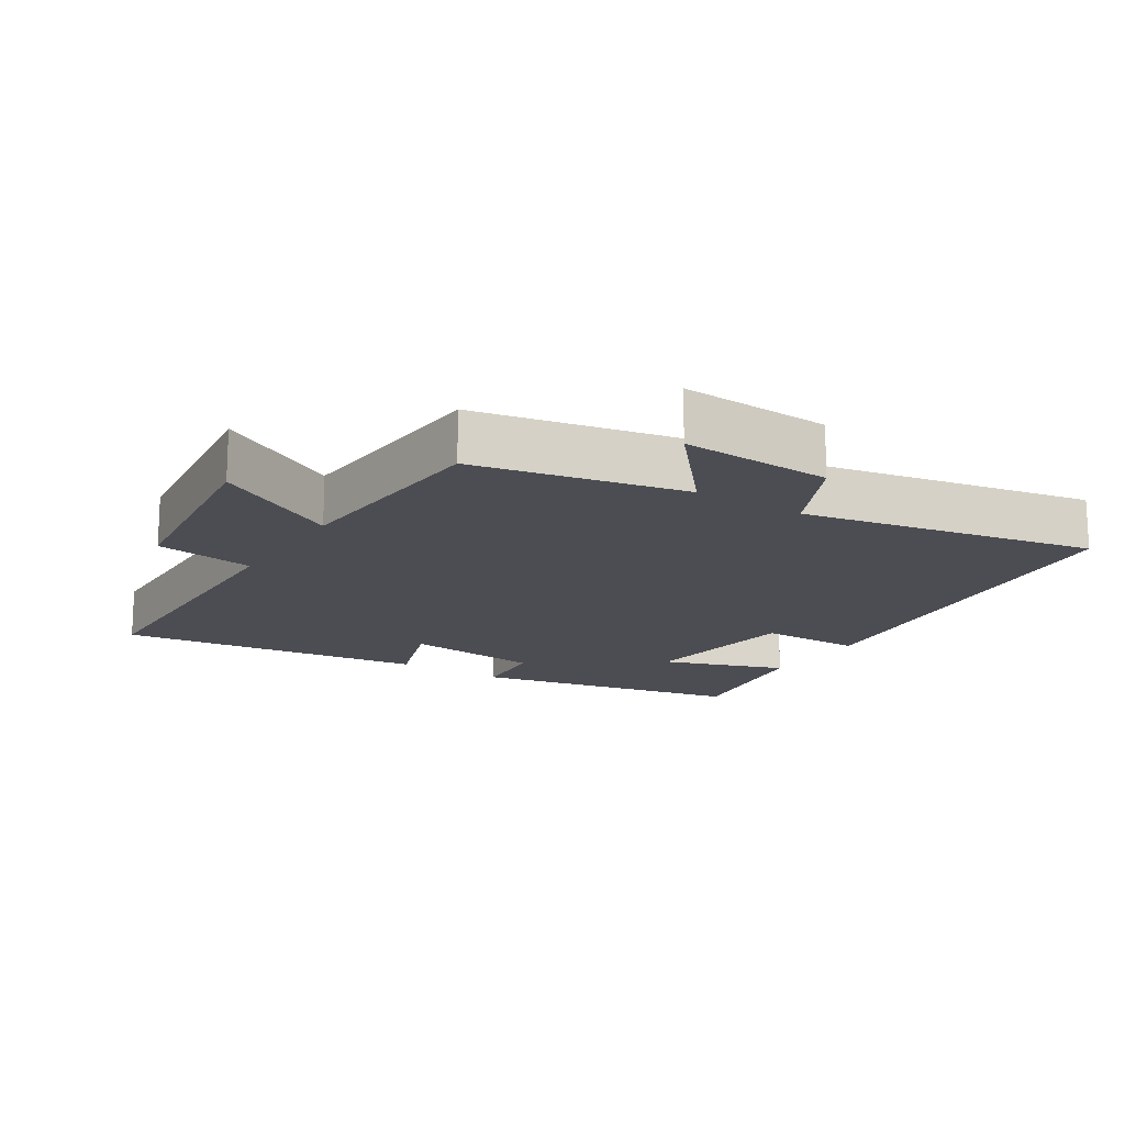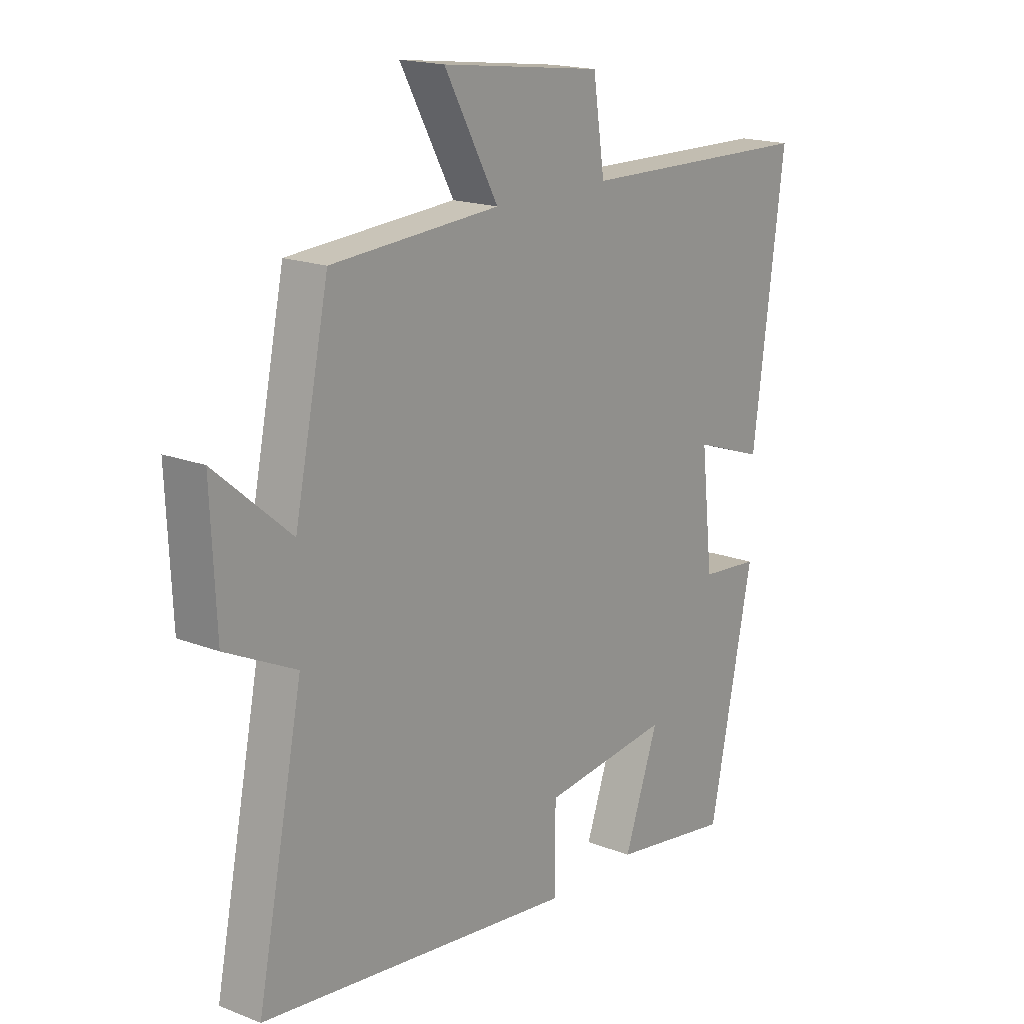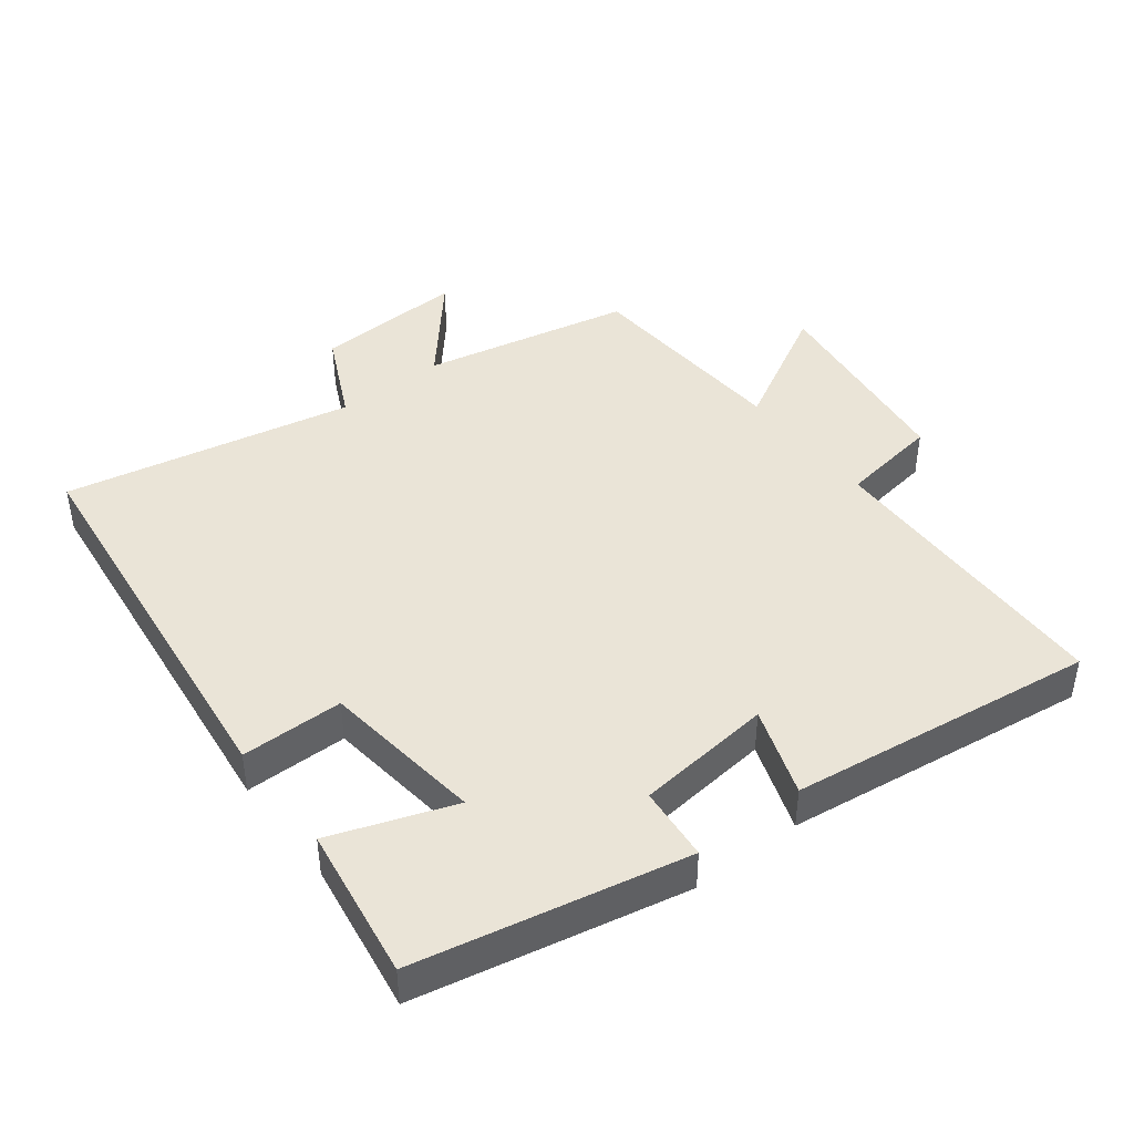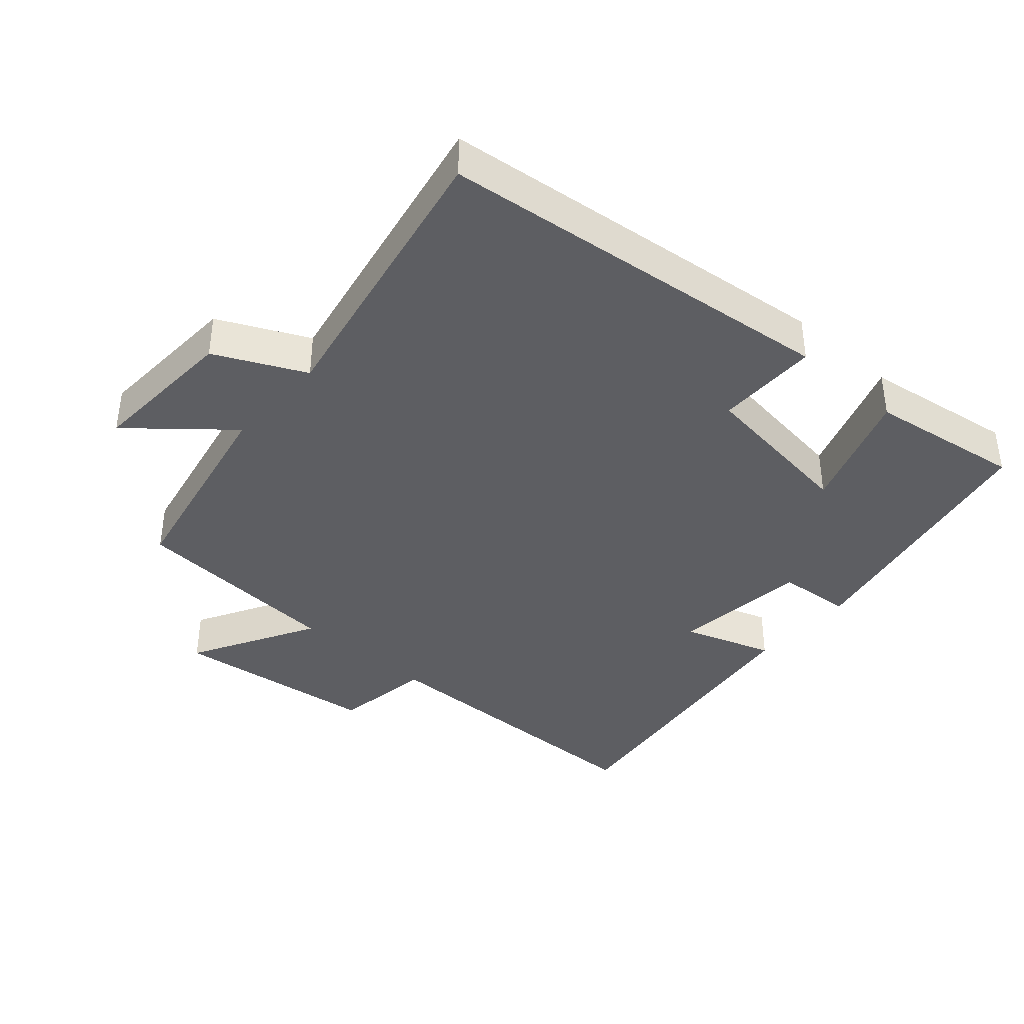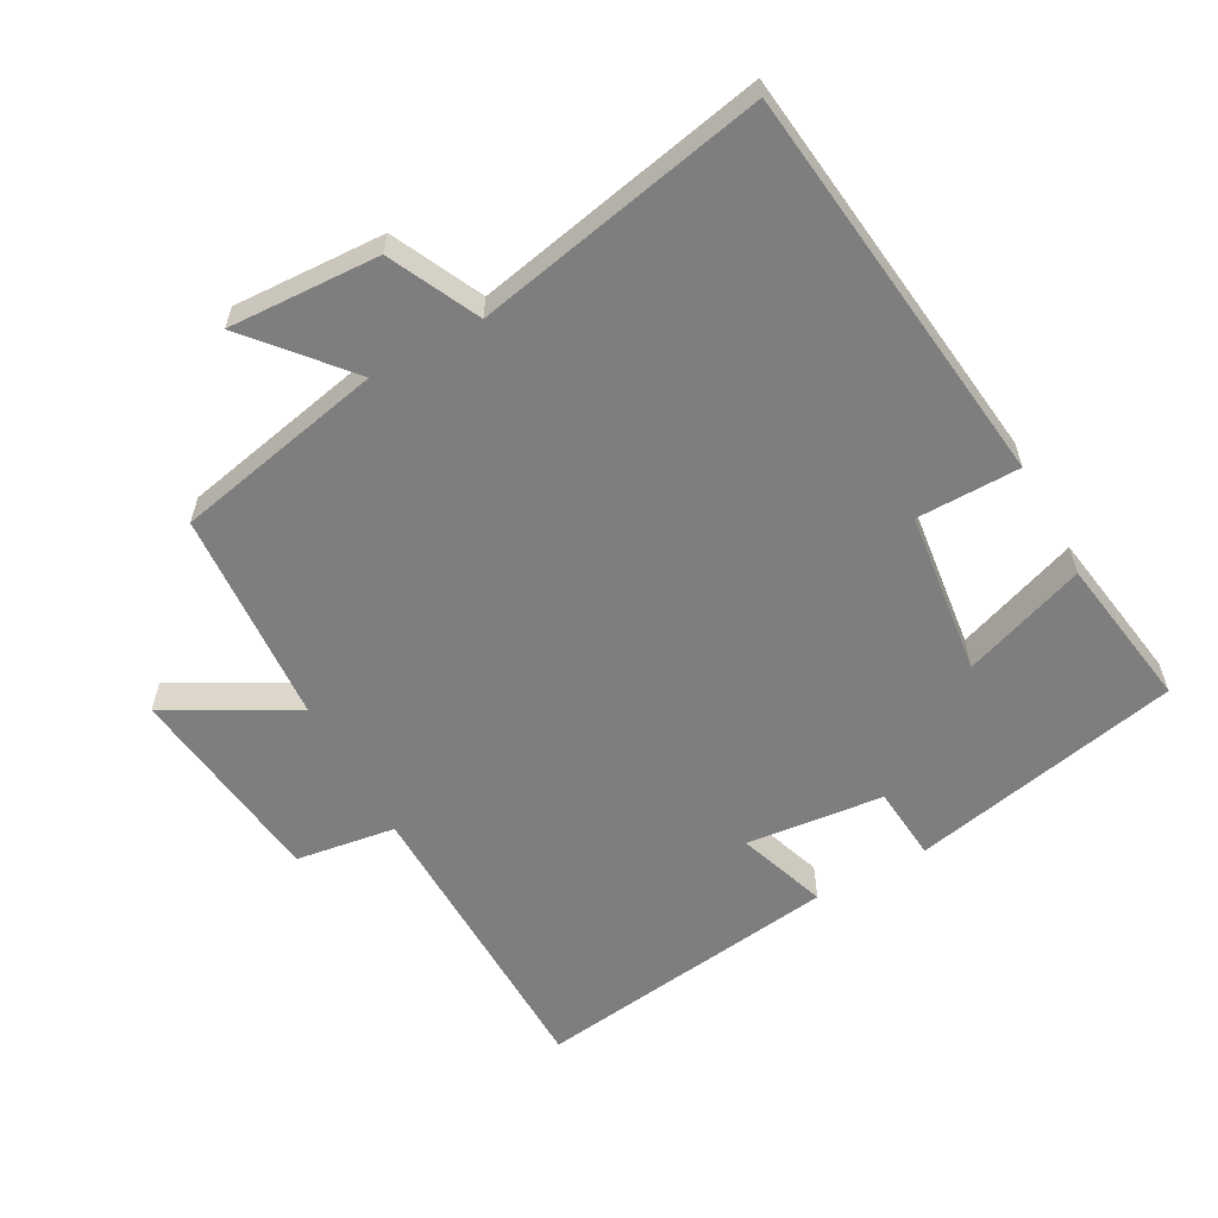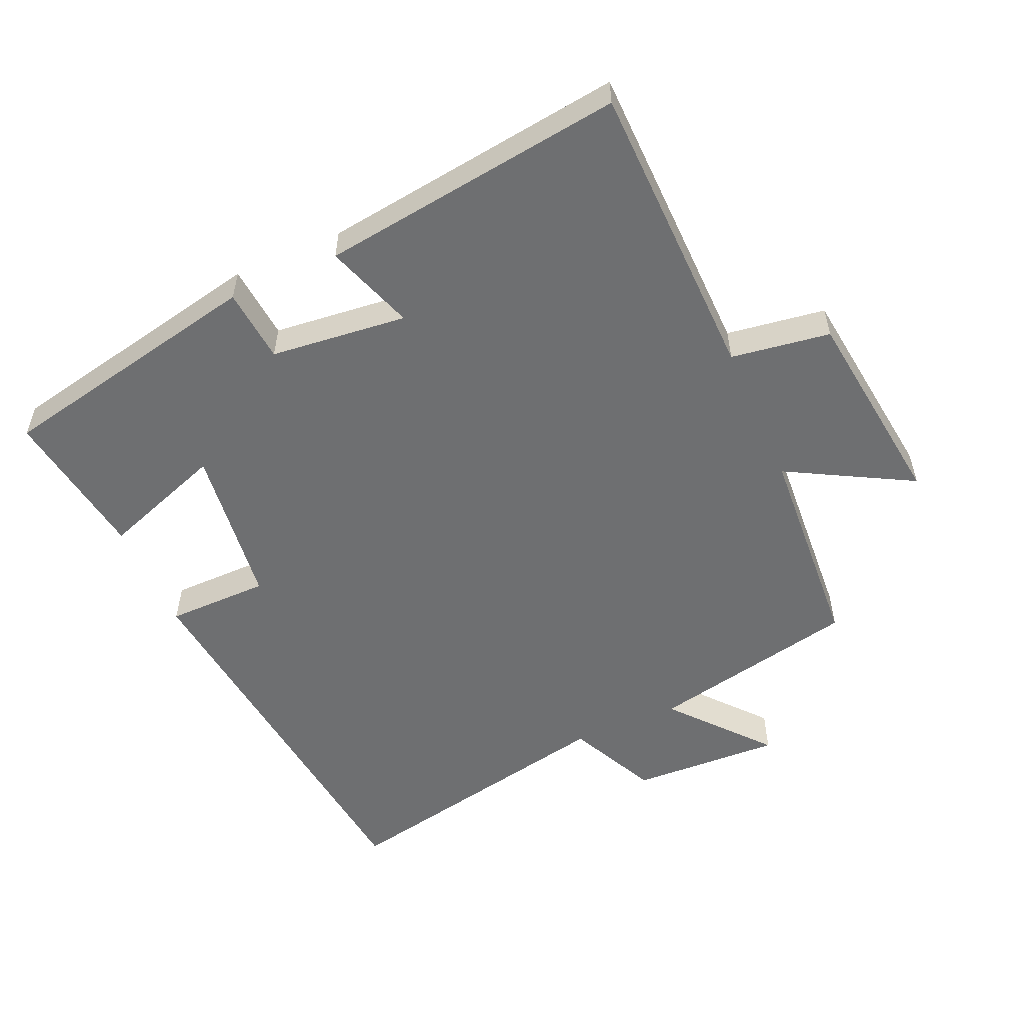
<metadata>
{"format":"obj","ext":"obj","renderer":"f3d","projection":"perspective","resolution":1024,"background":"white","views":[{"elev":-16.3,"azim":57.4,"up":"+Y"},{"elev":17.7,"azim":127.6,"up":"+Z"},{"elev":43.6,"azim":-127.6,"up":"+Y"},{"elev":-39.3,"azim":138.3,"up":"+Y"},{"elev":-59.4,"azim":118.8,"up":"+Y"},{"elev":-54.6,"azim":-66.2,"up":"+Y"}]}
</metadata>
<code>
v 0.587 0.07 -0.431
v -0.011 0.07 -0.5
v -0.012 0.07 -0.347
v -0.254 0.07 -0.317
v -0.189 0.07 -0.5
v -0.417 0.07 -0.535
v -0.5 0.07 -0.133
v -0.389 0.07 -0.123
v -0.367 0.07 0.081
v -0.5 0.07 0.035
v -0.56 0.07 0.491
v -0.109 0.07 0.5
v -0.087 0.07 0.648
v 0.219 0.07 0.686
v 0.117 0.07 0.5
v 0.435 0.07 0.479
v 0.5 0.07 0.167
v 0.643 0.07 0.289
v 0.633 0.07 0.065
v 0.5 0.07 0.001
v 0.587 0 -0.431
v -0.011 0 -0.5
v -0.012 0 -0.347
v -0.254 0 -0.317
v -0.189 0 -0.5
v -0.417 0 -0.535
v -0.5 0 -0.133
v -0.389 0 -0.123
v -0.367 0 0.081
v -0.5 0 0.035
v -0.56 0 0.491
v -0.109 0 0.5
v -0.087 0 0.648
v 0.219 0 0.686
v 0.117 0 0.5
v 0.435 0 0.479
v 0.5 0 0.167
v 0.643 0 0.289
v 0.633 0 0.065
v 0.5 0 0.001
f 17 18 19 20
f 15 16 17 20
f 15 20 1 2
f 12 13 14 15
f 9 10 11 12
f 8 9 12 15
f 5 6 7 8
f 4 5 8
f 3 4 8 15
f 2 3 15
f 40 39 38 37
f 40 37 36 35
f 22 21 40 35
f 35 34 33 32
f 32 31 30 29
f 35 32 29 28
f 28 27 26 25
f 28 25 24
f 35 28 24 23
f 35 23 22
f 1 21 22 2
f 2 22 23 3
f 3 23 24 4
f 4 24 25 5
f 5 25 26 6
f 6 26 27 7
f 7 27 28 8
f 8 28 29 9
f 9 29 30 10
f 10 30 31 11
f 11 31 32 12
f 12 32 33 13
f 13 33 34 14
f 14 34 35 15
f 15 35 36 16
f 16 36 37 17
f 17 37 38 18
f 18 38 39 19
f 19 39 40 20
f 20 40 21 1

</code>
